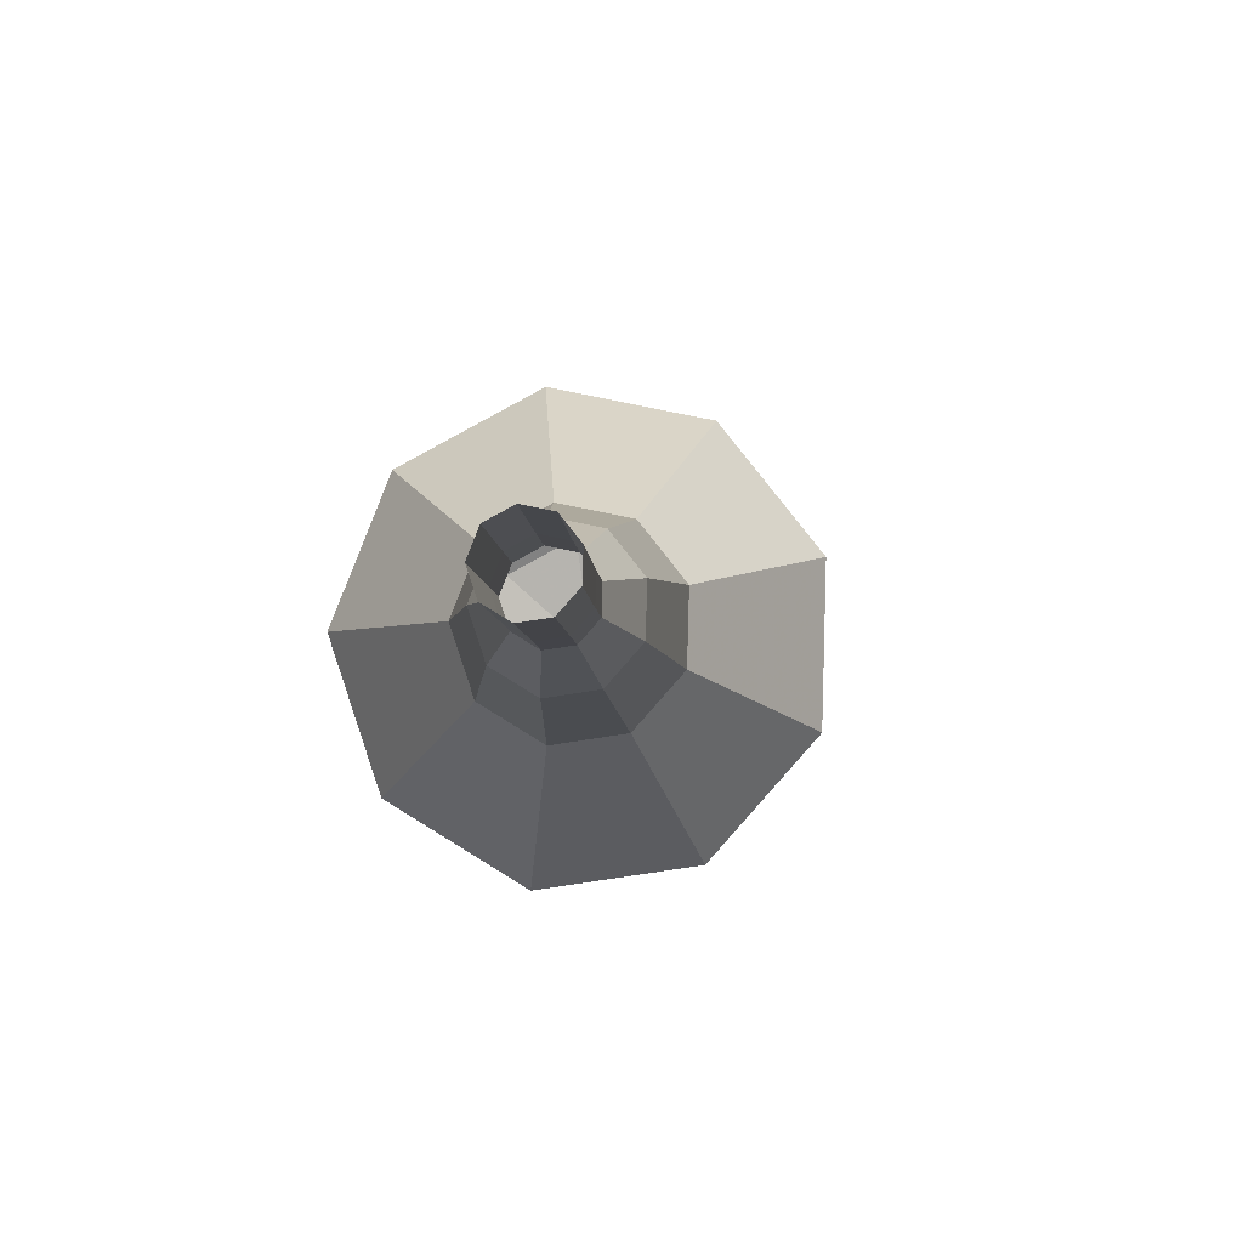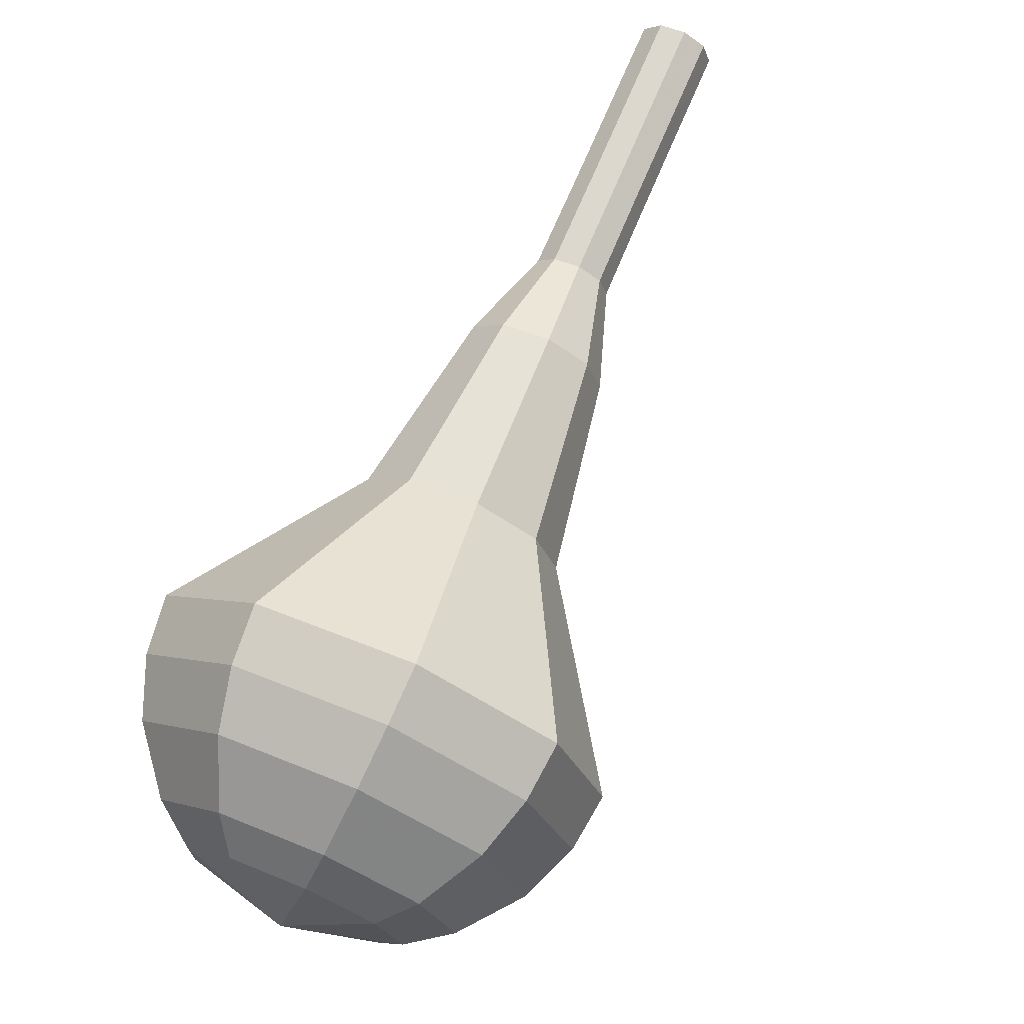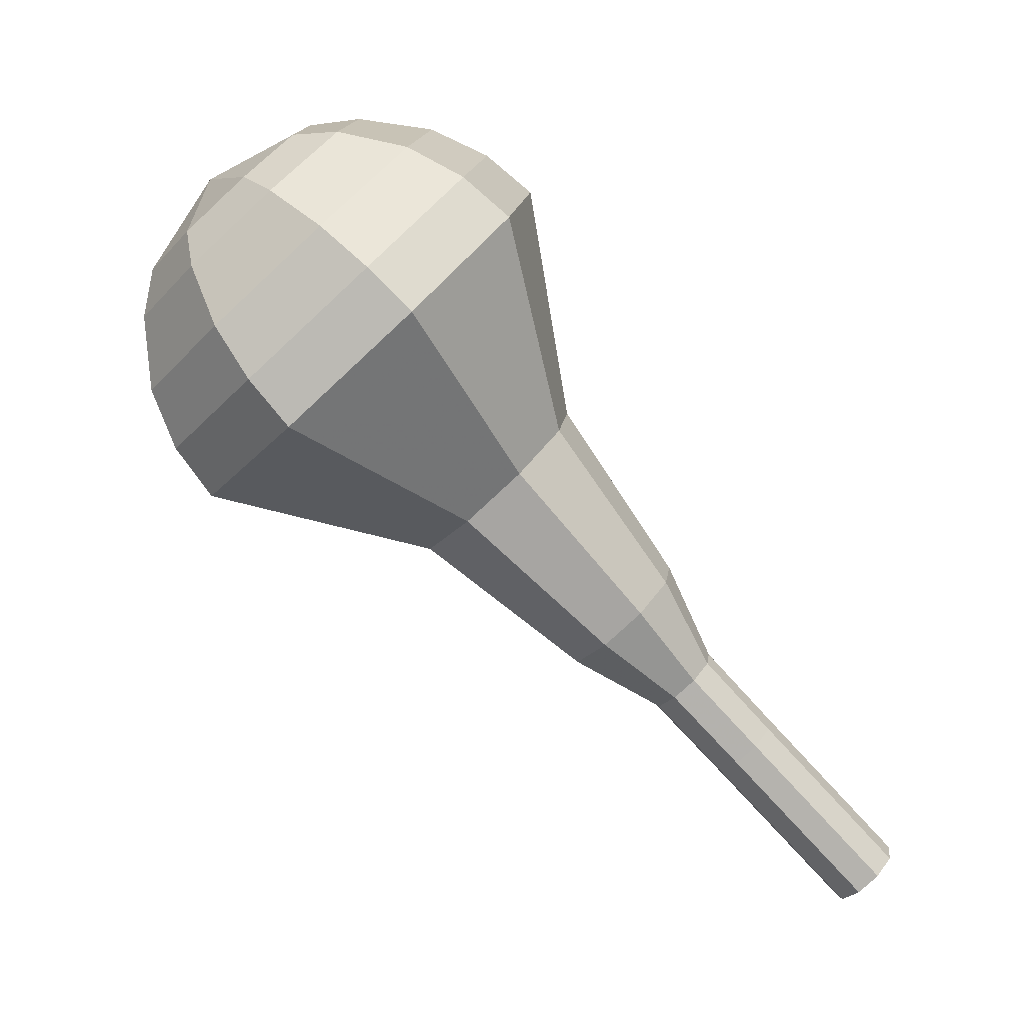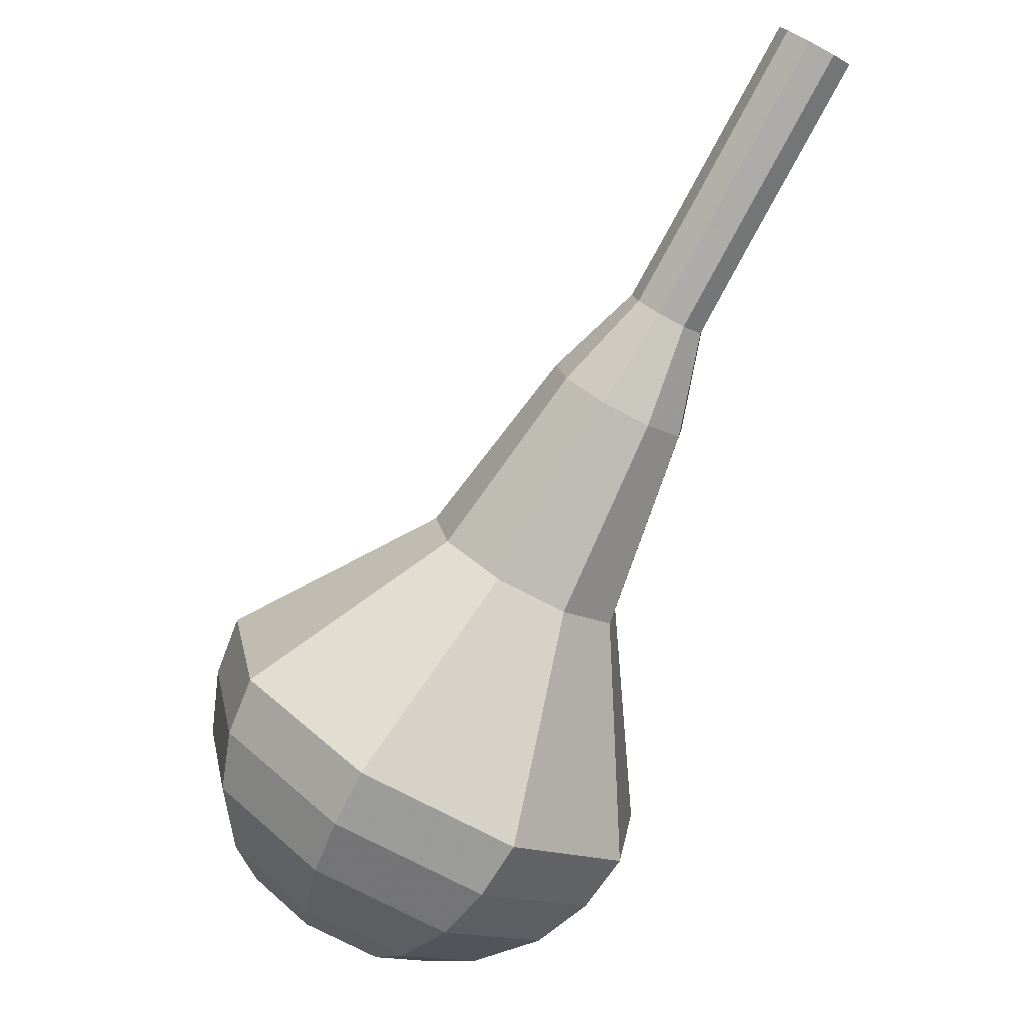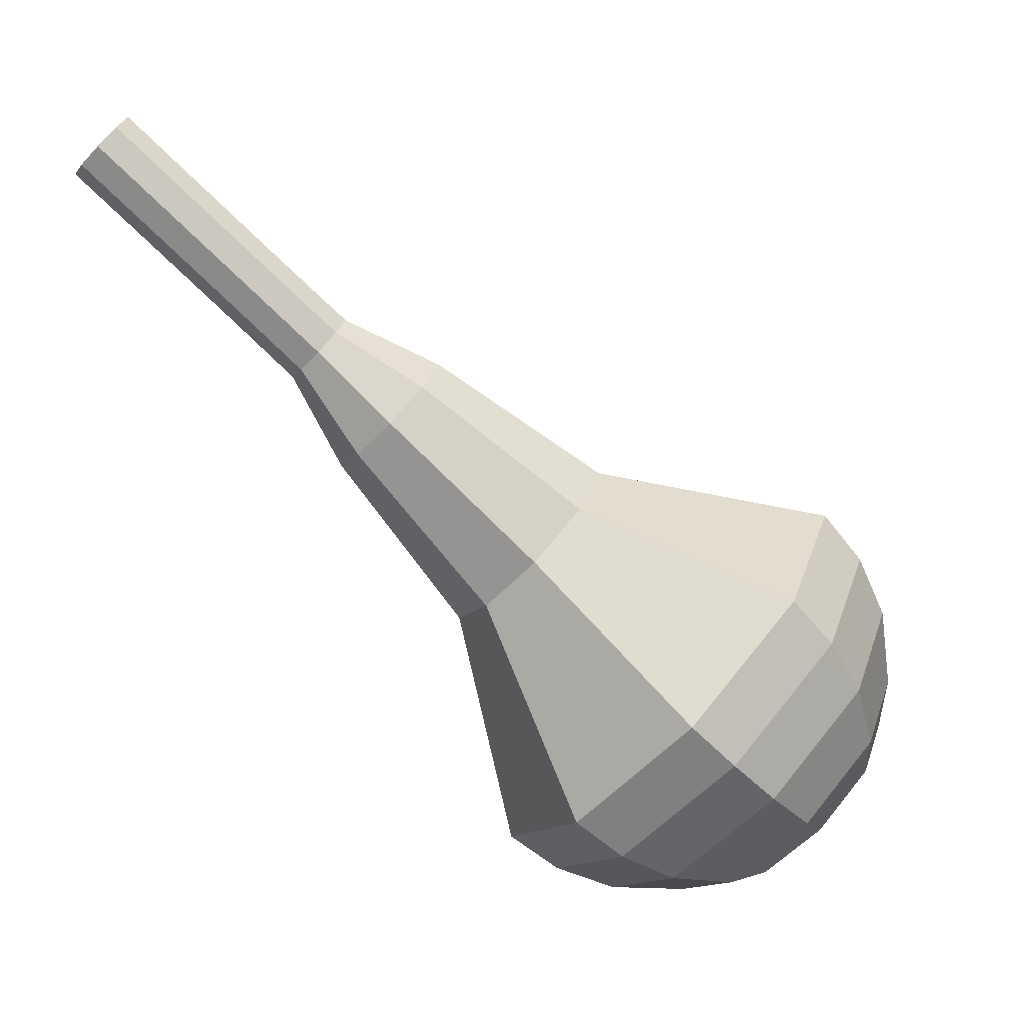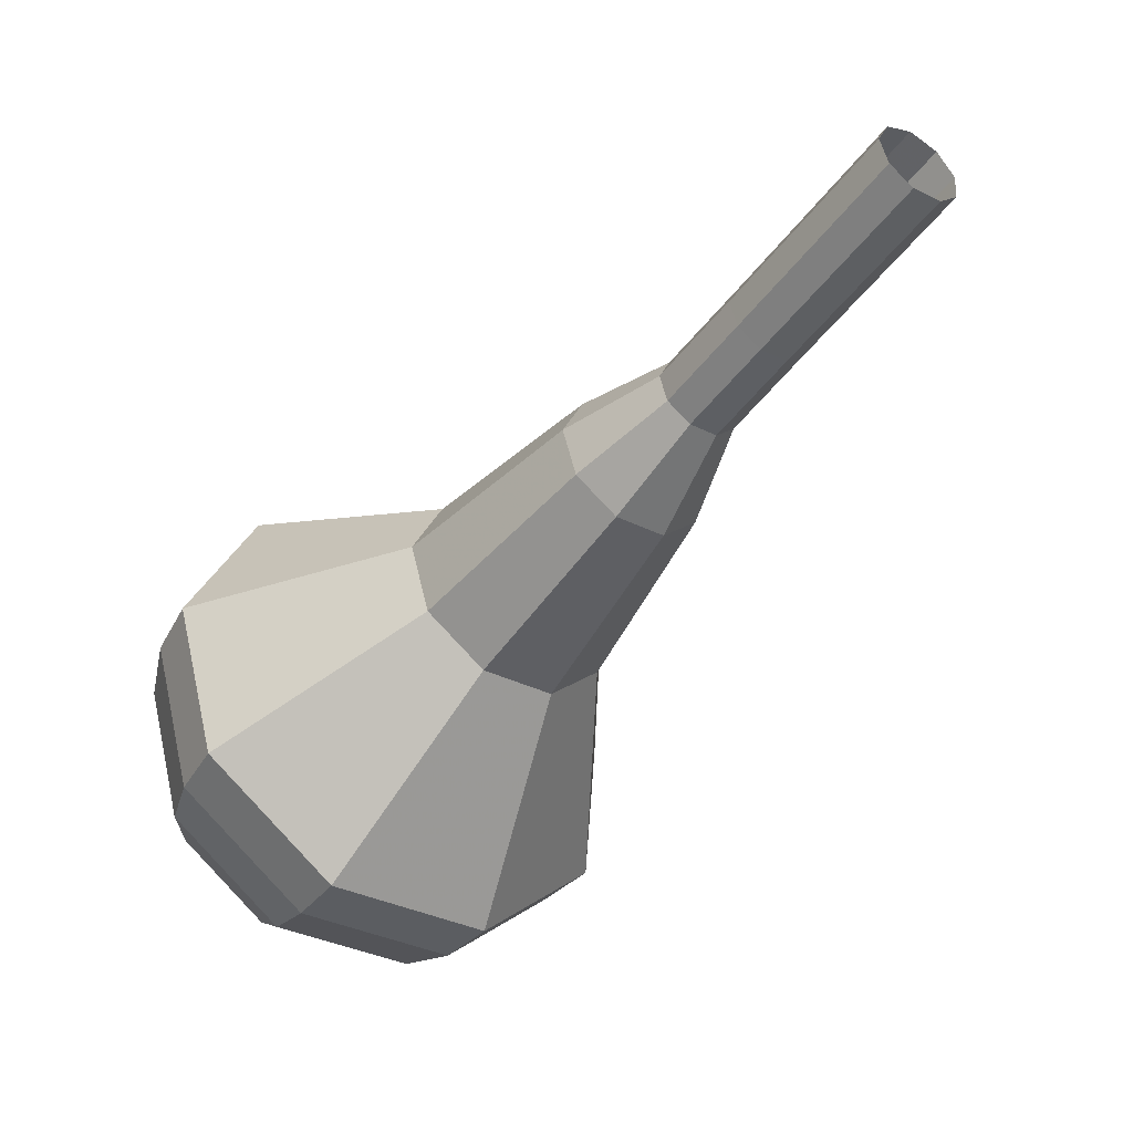
<metadata>
{"format":"obj","ext":"obj","renderer":"f3d","projection":"perspective","resolution":1024,"background":"white","views":[{"elev":37.3,"azim":169.0,"up":"+Y"},{"elev":-62.3,"azim":135.4,"up":"+Y"},{"elev":10.0,"azim":75.6,"up":"+Z"},{"elev":54.6,"azim":25.2,"up":"+Y"},{"elev":-4.8,"azim":-120.4,"up":"+Y"},{"elev":7.8,"azim":119.0,"up":"+Y"}]}
</metadata>
<code>
g tube1
v 152.2 152.7 99.76
v 152.3 152.1 99.21
v 152.9 151.6 98.92
v 153.8 151.5 99.02
v 154.4 151.8 99.47
v 154.6 152.4 100
v 154.2 153 100.5
v 153.4 153.3 100.6
v 152.6 153.2 100.3
v 152.2 152.7 99.76
v 151.6 150.7 102
v 151.8 150 101.5
v 152.4 149.5 101.2
v 153.2 149.4 101.3
v 153.9 149.7 101.7
v 154.1 150.3 102.3
v 153.6 150.9 102.8
v 152.9 151.3 102.9
v 152.1 151.2 102.6
v 151.6 150.7 102
v 151.1 148.6 104.3
v 151.2 148 103.8
v 151.8 147.5 103.5
v 152.7 147.4 103.6
v 153.3 147.7 104
v 153.5 148.3 104.6
v 153.1 148.9 105.1
v 152.3 149.2 105.2
v 151.5 149.1 104.9
v 151.1 148.6 104.3
v 150.5 146.6 106.6
v 150.6 145.9 106
v 151.3 145.4 105.7
v 152.1 145.3 105.8
v 152.8 145.6 106.3
v 153 146.2 106.9
v 152.6 146.9 107.3
v 151.8 147.2 107.5
v 151 147.1 107.2
v 150.5 146.6 106.6
v 149 144.8 108.9
v 149.2 143.6 107.9
v 150.4 142.7 107.3
v 151.9 142.5 107.5
v 153.1 143.1 108.3
v 153.4 144.2 109.4
v 152.7 145.3 110.2
v 151.2 145.9 110.4
v 149.8 145.7 109.9
v 149 144.8 108.9
v 146.9 141 113.4
v 147.2 139.2 112
v 148.9 137.9 111.2
v 151.2 137.6 111.5
v 152.9 138.5 112.7
v 153.4 140.1 114.2
v 152.3 141.7 115.4
v 150.2 142.6 115.7
v 148 142.3 114.9
v 146.9 141 113.4
v 141.8 137.9 118
v 142.5 134.1 114.7
v 146.3 131.1 113
v 151.4 130.4 113.6
v 155.3 132.4 116.3
v 156.3 136 119.7
v 153.9 139.6 122.4
v 149.1 141.6 123
v 144.4 140.9 121.3
v 141.8 137.9 118
v 141.7 136.6 119.4
v 142.4 132.9 116.2
v 146.1 130 114.5
v 151 129.4 115.1
v 154.8 131.2 117.7
v 155.7 134.8 121.1
v 153.4 138.3 123.7
v 148.8 140.2 124.2
v 144.2 139.5 122.6
v 141.7 136.6 119.4
v 142.1 135.2 120.7
v 142.7 131.9 117.9
v 146 129.3 116.4
v 150.4 128.7 116.9
v 153.8 130.4 119.2
v 154.7 133.5 122.3
v 152.5 136.7 124.6
v 148.5 138.3 125.1
v 144.3 137.8 123.6
v 142.1 135.2 120.7
v 143.2 133.6 122.1
v 143.7 131 119.9
v 146.3 129.1 118.8
v 149.6 128.6 119.2
v 152.2 129.9 121
v 152.8 132.3 123.3
v 151.2 134.7 125
v 148.1 136 125.4
v 144.9 135.5 124.3
v 143.2 133.6 122.1
v 144.3 132.6 122.8
v 144.7 130.8 121.2
v 146.6 129.3 120.4
v 149 129 120.7
v 150.9 129.9 122
v 151.4 131.7 123.7
v 150.2 133.4 124.9
v 147.9 134.4 125.2
v 145.6 134.1 124.4
v 144.3 132.6 122.8
v 147.7 131.1 123.5
v 147.7 131.1 123.5
v 147.7 131.1 123.5
v 147.7 131.1 123.5
v 147.7 131.1 123.5
v 147.7 131.1 123.5
v 147.7 131.1 123.5
v 147.7 131.1 123.5
v 147.7 131.1 123.5
v 147.7 131.1 123.5
f 1 2 12
f 12 11 1
f 2 3 13
f 13 12 2
f 3 4 14
f 14 13 3
f 4 5 15
f 15 14 4
f 5 6 16
f 16 15 5
f 6 7 17
f 17 16 6
f 7 8 18
f 18 17 7
f 8 9 19
f 19 18 8
f 9 10 20
f 20 19 9
f 11 12 22
f 22 21 11
f 12 13 23
f 23 22 12
f 13 14 24
f 24 23 13
f 14 15 25
f 25 24 14
f 15 16 26
f 26 25 15
f 16 17 27
f 27 26 16
f 17 18 28
f 28 27 17
f 18 19 29
f 29 28 18
f 19 20 30
f 30 29 19
f 21 22 32
f 32 31 21
f 22 23 33
f 33 32 22
f 23 24 34
f 34 33 23
f 24 25 35
f 35 34 24
f 25 26 36
f 36 35 25
f 26 27 37
f 37 36 26
f 27 28 38
f 38 37 27
f 28 29 39
f 39 38 28
f 29 30 40
f 40 39 29
f 31 32 42
f 42 41 31
f 32 33 43
f 43 42 32
f 33 34 44
f 44 43 33
f 34 35 45
f 45 44 34
f 35 36 46
f 46 45 35
f 36 37 47
f 47 46 36
f 37 38 48
f 48 47 37
f 38 39 49
f 49 48 38
f 39 40 50
f 50 49 39
f 41 42 52
f 52 51 41
f 42 43 53
f 53 52 42
f 43 44 54
f 54 53 43
f 44 45 55
f 55 54 44
f 45 46 56
f 56 55 45
f 46 47 57
f 57 56 46
f 47 48 58
f 58 57 47
f 48 49 59
f 59 58 48
f 49 50 60
f 60 59 49
f 51 52 62
f 62 61 51
f 52 53 63
f 63 62 52
f 53 54 64
f 64 63 53
f 54 55 65
f 65 64 54
f 55 56 66
f 66 65 55
f 56 57 67
f 67 66 56
f 57 58 68
f 68 67 57
f 58 59 69
f 69 68 58
f 59 60 70
f 70 69 59
f 61 62 72
f 72 71 61
f 62 63 73
f 73 72 62
f 63 64 74
f 74 73 63
f 64 65 75
f 75 74 64
f 65 66 76
f 76 75 65
f 66 67 77
f 77 76 66
f 67 68 78
f 78 77 67
f 68 69 79
f 79 78 68
f 69 70 80
f 80 79 69
f 71 72 82
f 82 81 71
f 72 73 83
f 83 82 72
f 73 74 84
f 84 83 73
f 74 75 85
f 85 84 74
f 75 76 86
f 86 85 75
f 76 77 87
f 87 86 76
f 77 78 88
f 88 87 77
f 78 79 89
f 89 88 78
f 79 80 90
f 90 89 79
f 81 82 92
f 92 91 81
f 82 83 93
f 93 92 82
f 83 84 94
f 94 93 83
f 84 85 95
f 95 94 84
f 85 86 96
f 96 95 85
f 86 87 97
f 97 96 86
f 87 88 98
f 98 97 87
f 88 89 99
f 99 98 88
f 89 90 100
f 100 99 89
f 91 92 102
f 102 101 91
f 92 93 103
f 103 102 92
f 93 94 104
f 104 103 93
f 94 95 105
f 105 104 94
f 95 96 106
f 106 105 95
f 96 97 107
f 107 106 96
f 97 98 108
f 108 107 97
f 98 99 109
f 109 108 98
f 99 100 110
f 110 109 99
f 101 102 112
f 112 111 101
f 102 103 113
f 113 112 102
f 103 104 114
f 114 113 103
f 104 105 115
f 115 114 104
f 105 106 116
f 116 115 105
f 106 107 117
f 117 116 106
f 107 108 118
f 118 117 107
f 108 109 119
f 119 118 108
f 109 110 120
f 120 119 109
g

</code>
